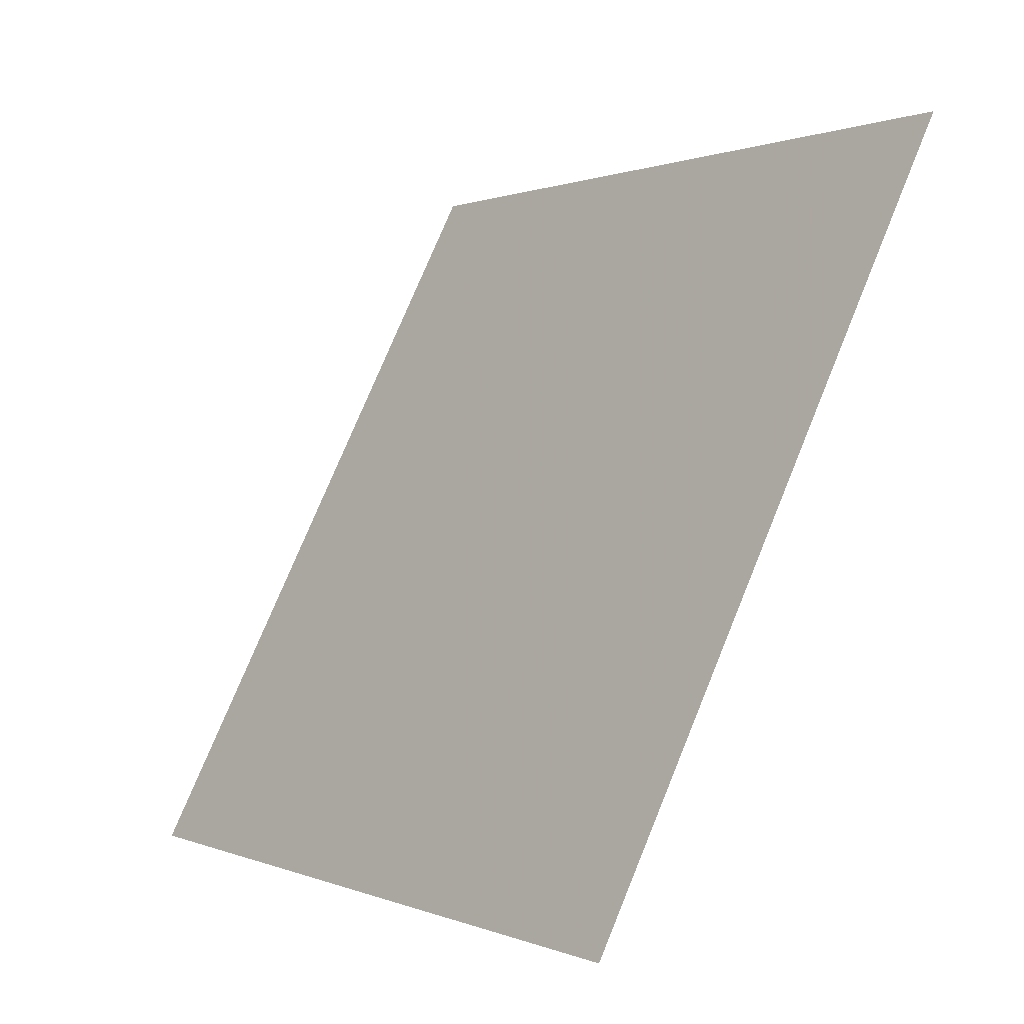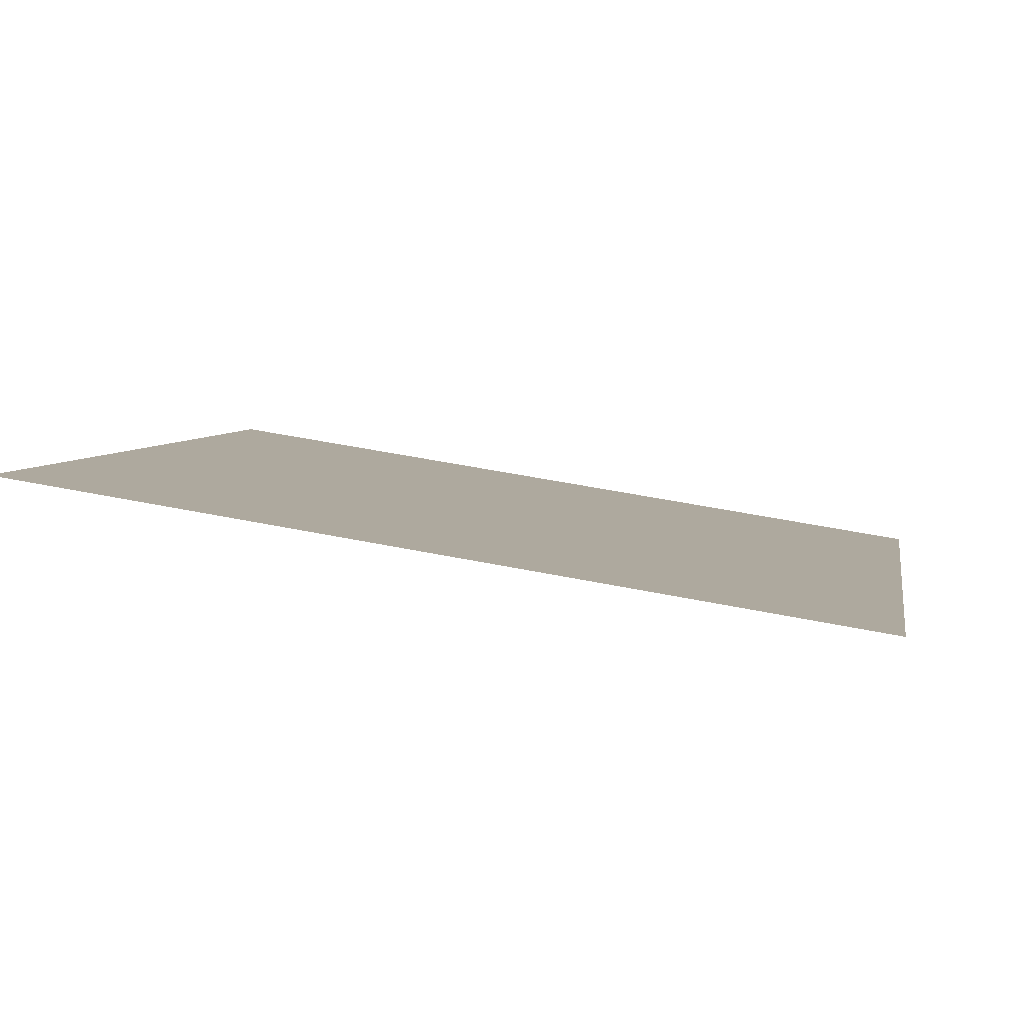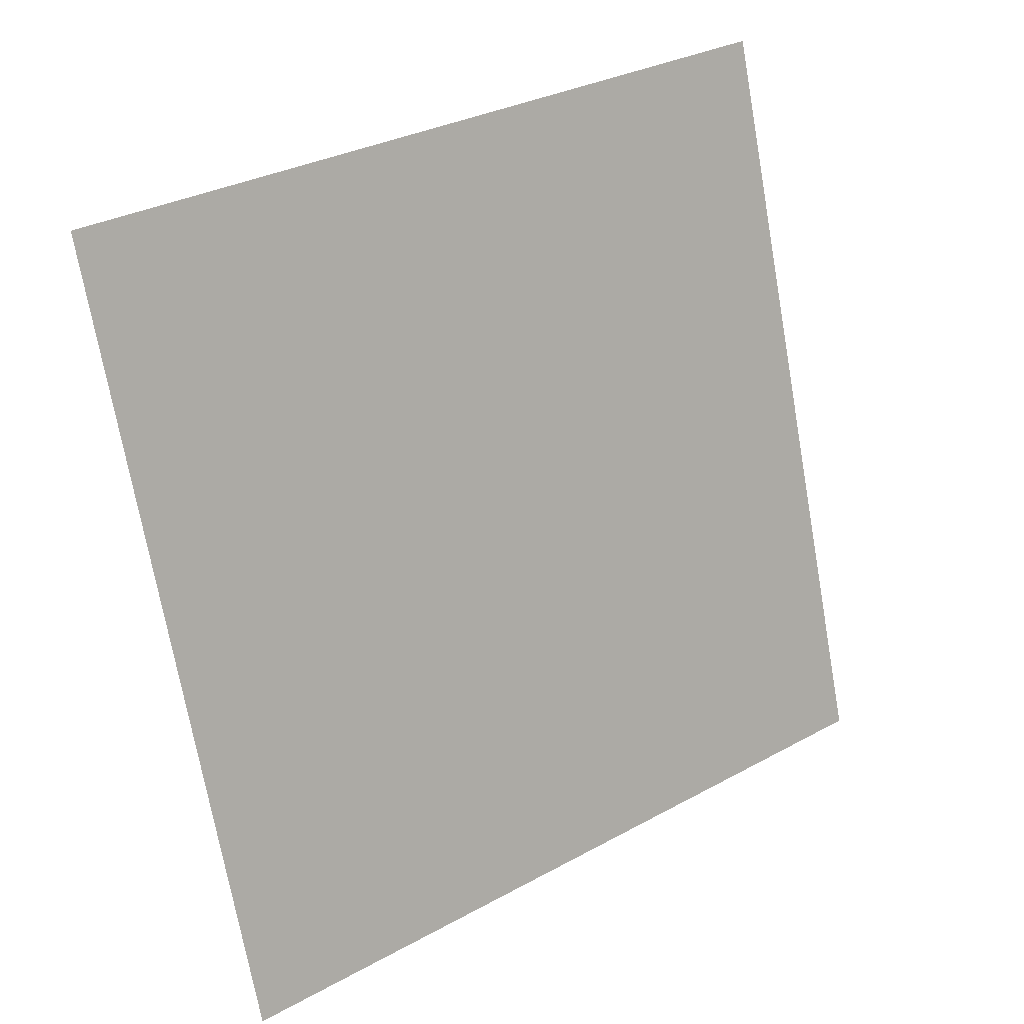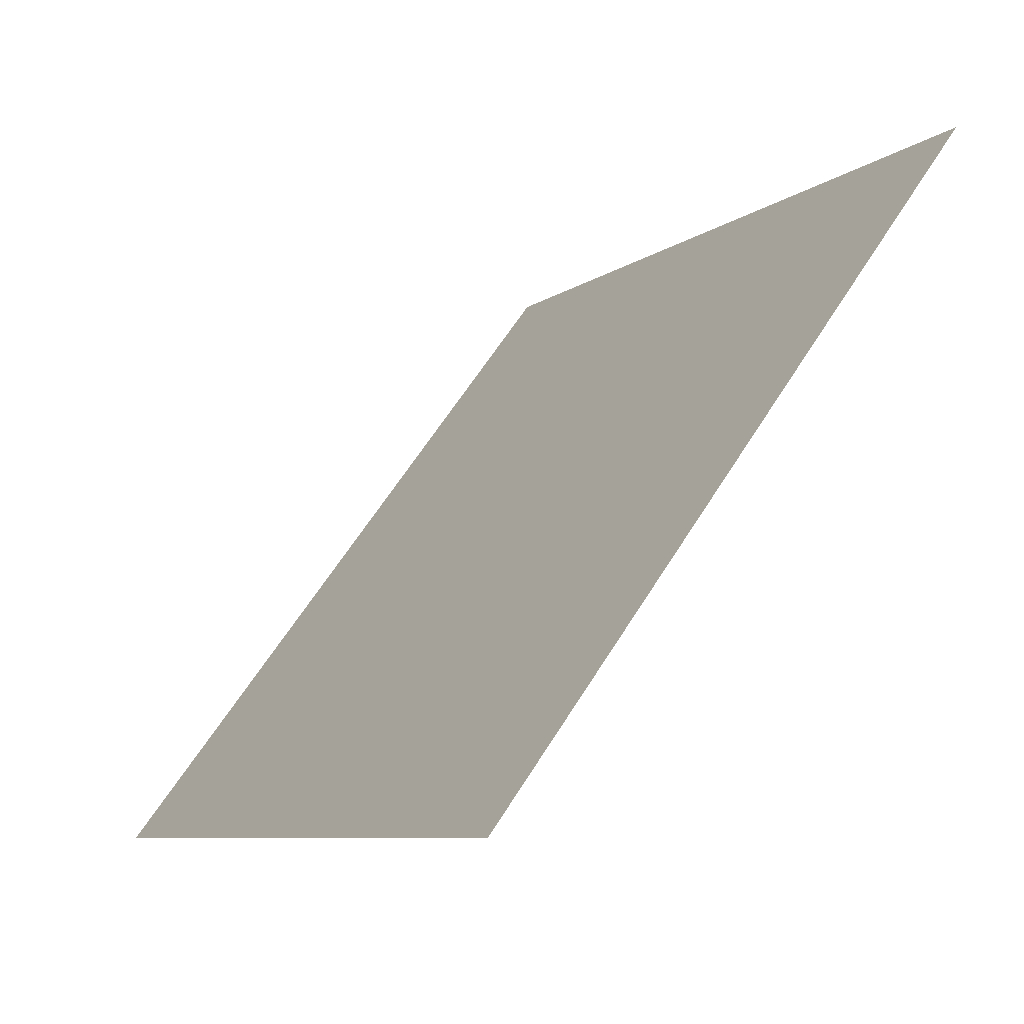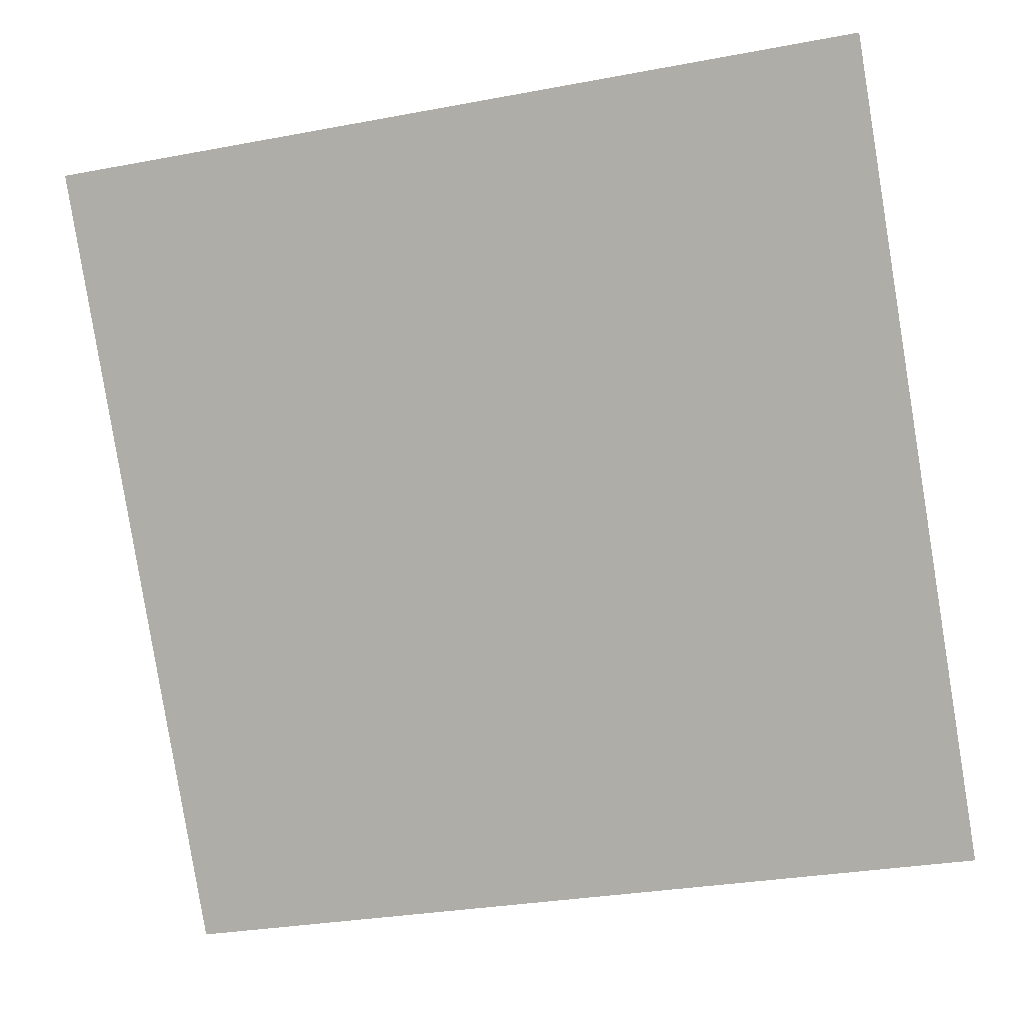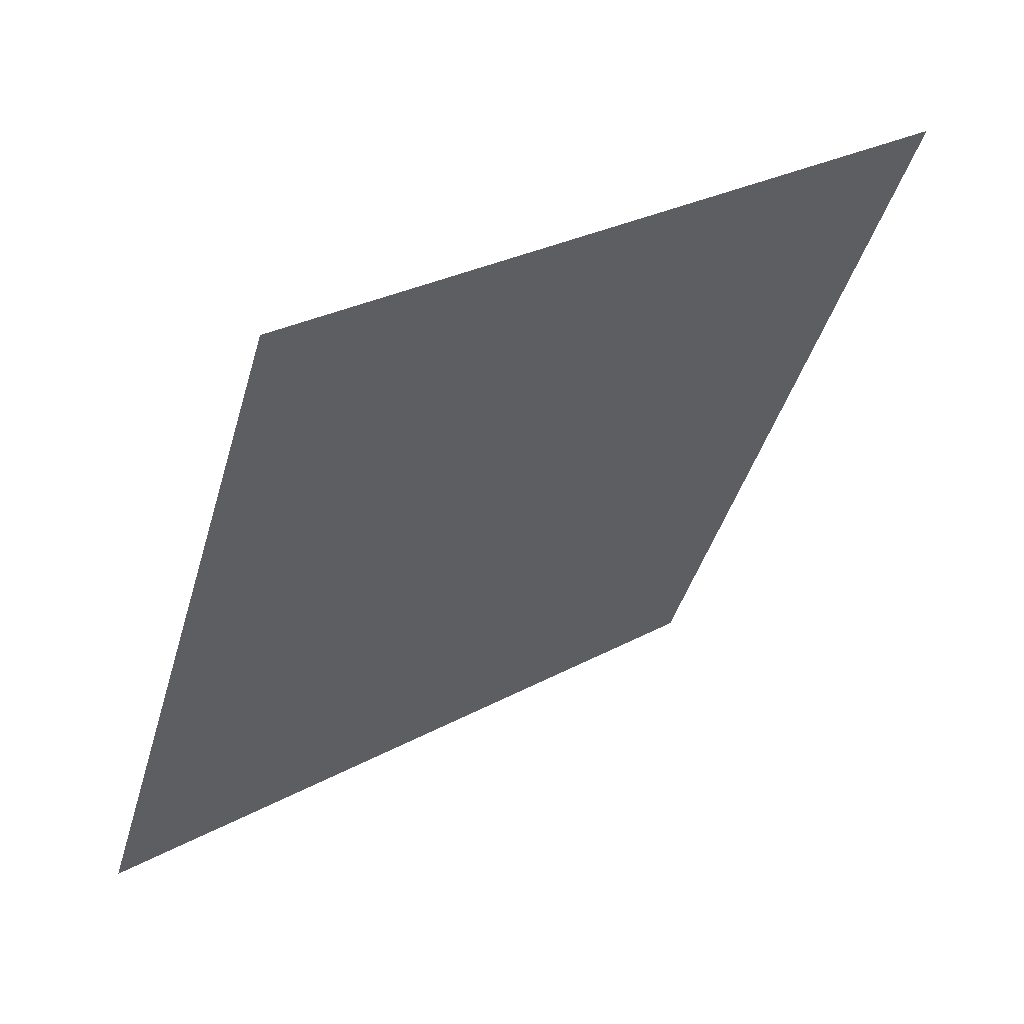
<metadata>
{"format":"obj","ext":"obj","renderer":"f3d","projection":"perspective","resolution":1024,"background":"white","views":[{"elev":74.5,"azim":110.9,"up":"+Z"},{"elev":42.5,"azim":13.4,"up":"+Y"},{"elev":-70.6,"azim":-79.4,"up":"+Y"},{"elev":-8.8,"azim":59.9,"up":"+Z"},{"elev":-28.4,"azim":-166.2,"up":"+Z"},{"elev":-41.2,"azim":-105.1,"up":"+Y"}]}
</metadata>
<code>
v -0.03051 0.8575 0.602
v -0.03707 0.8576 0.6021
v -0.03695 0.8615 0.6074
v -0.03039 0.8614 0.6073
f 4 3 2 1

</code>
